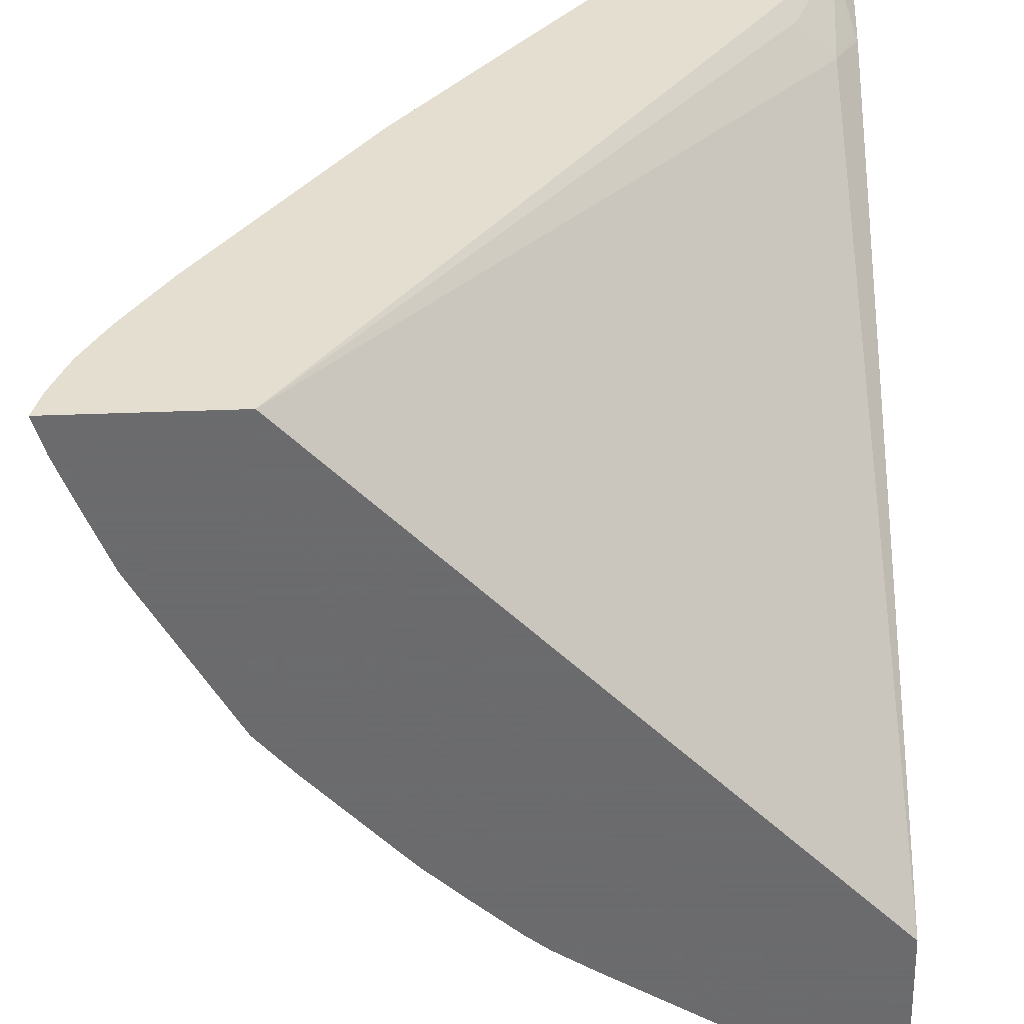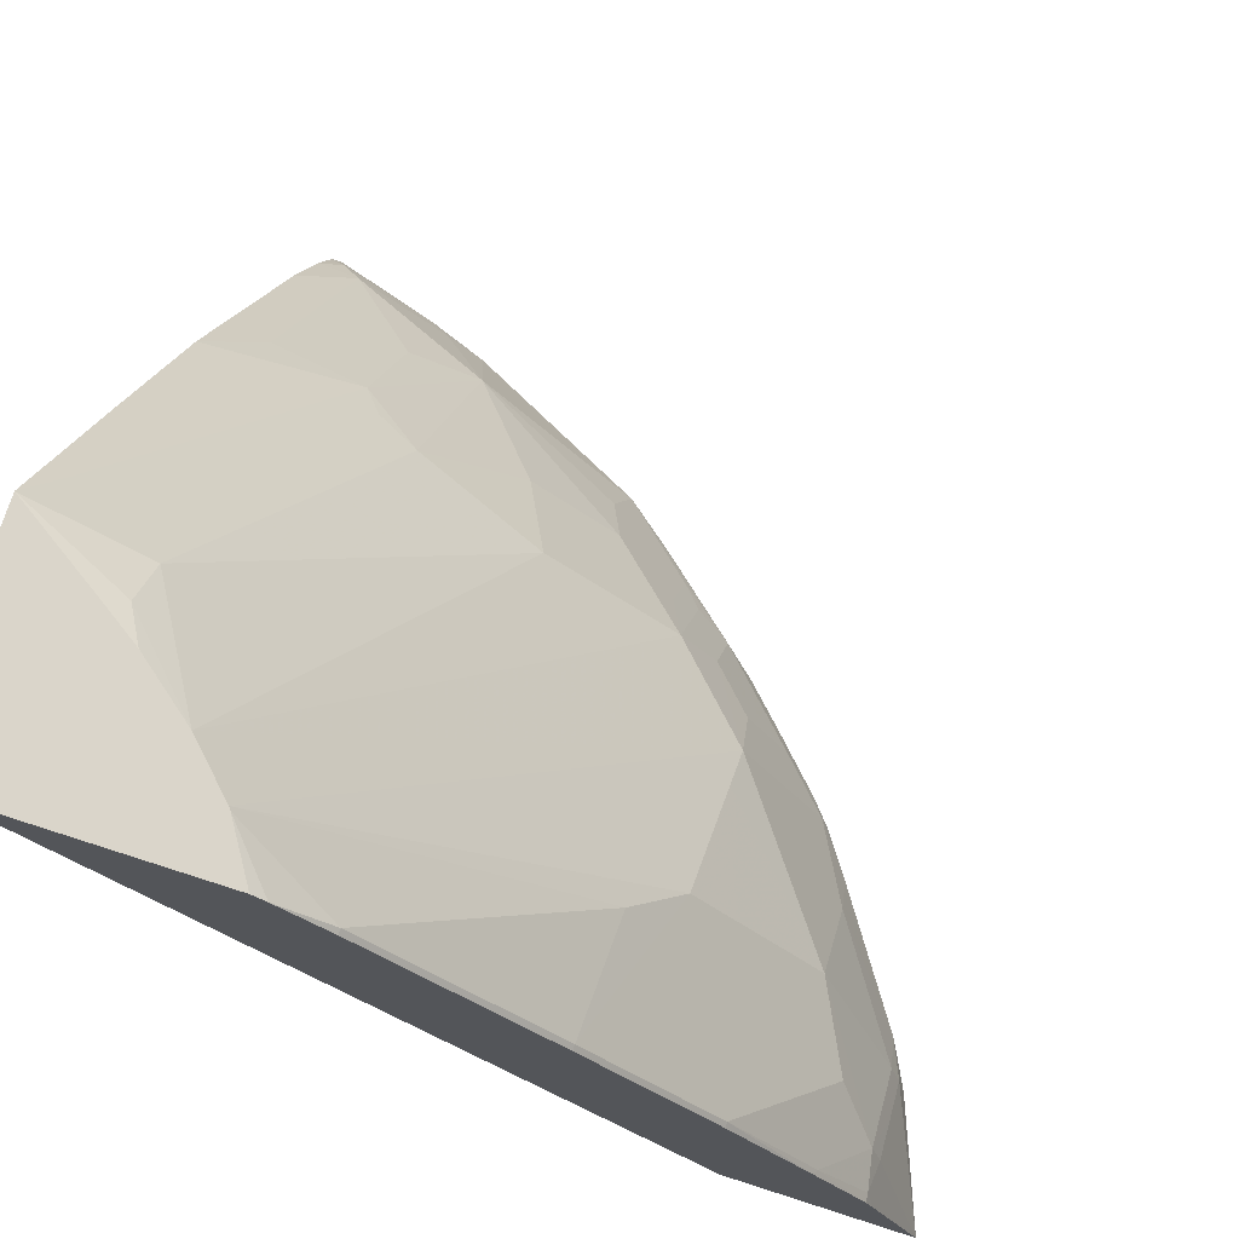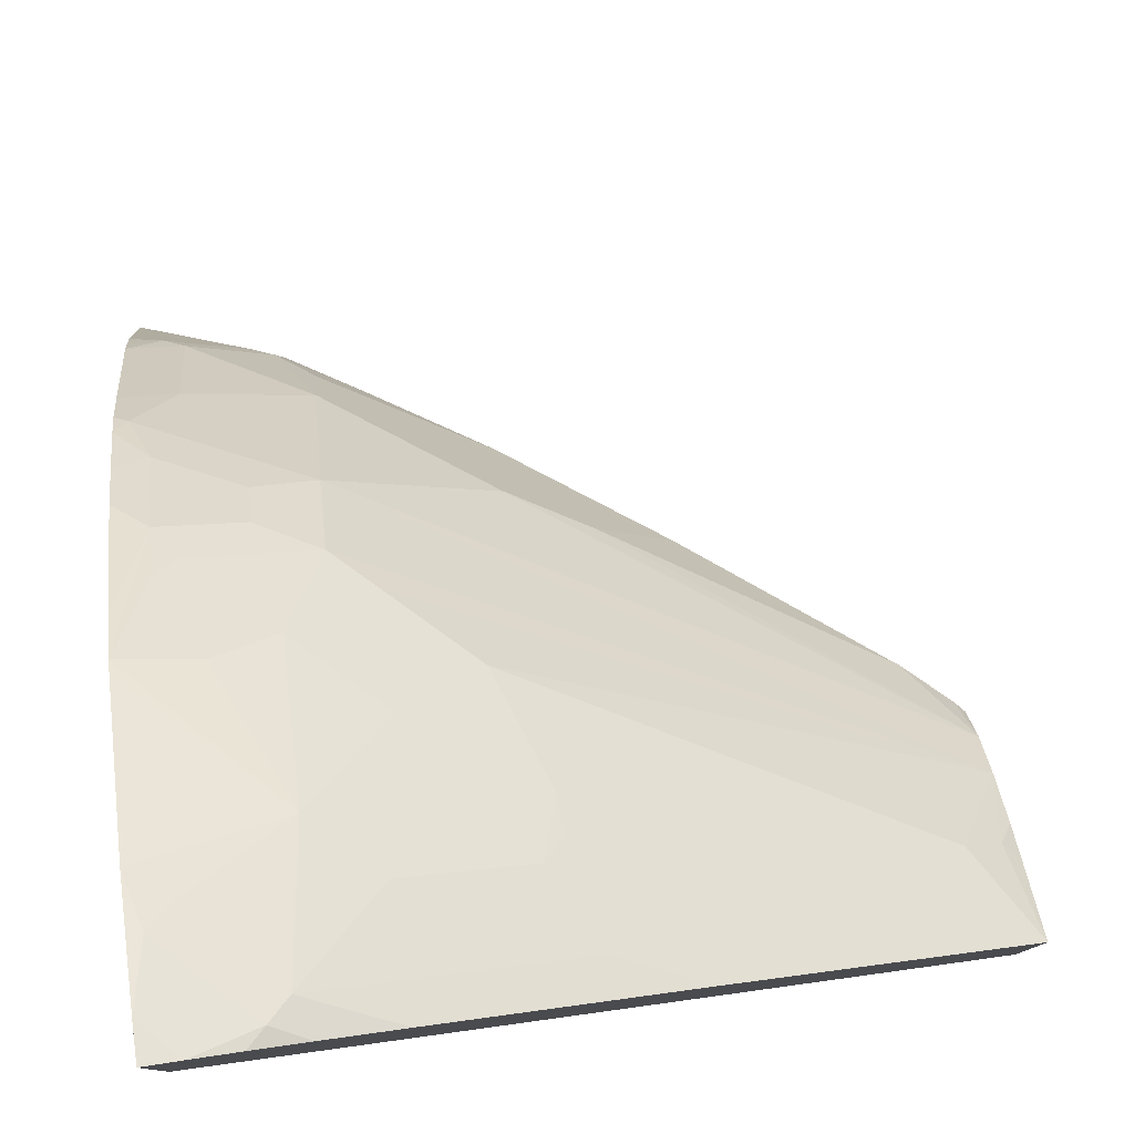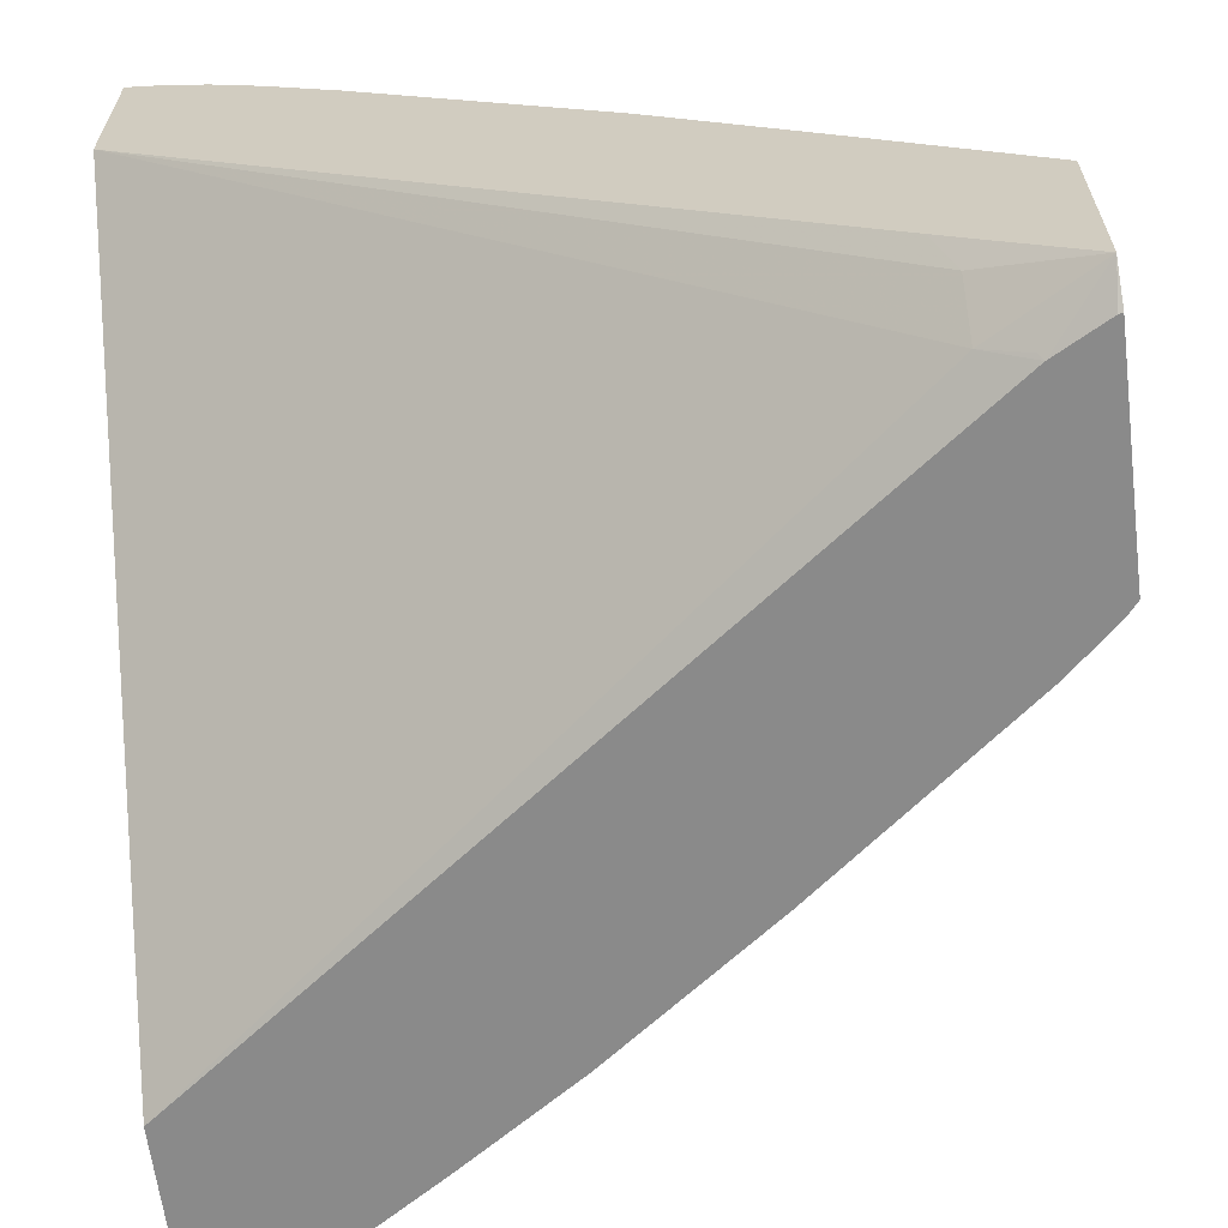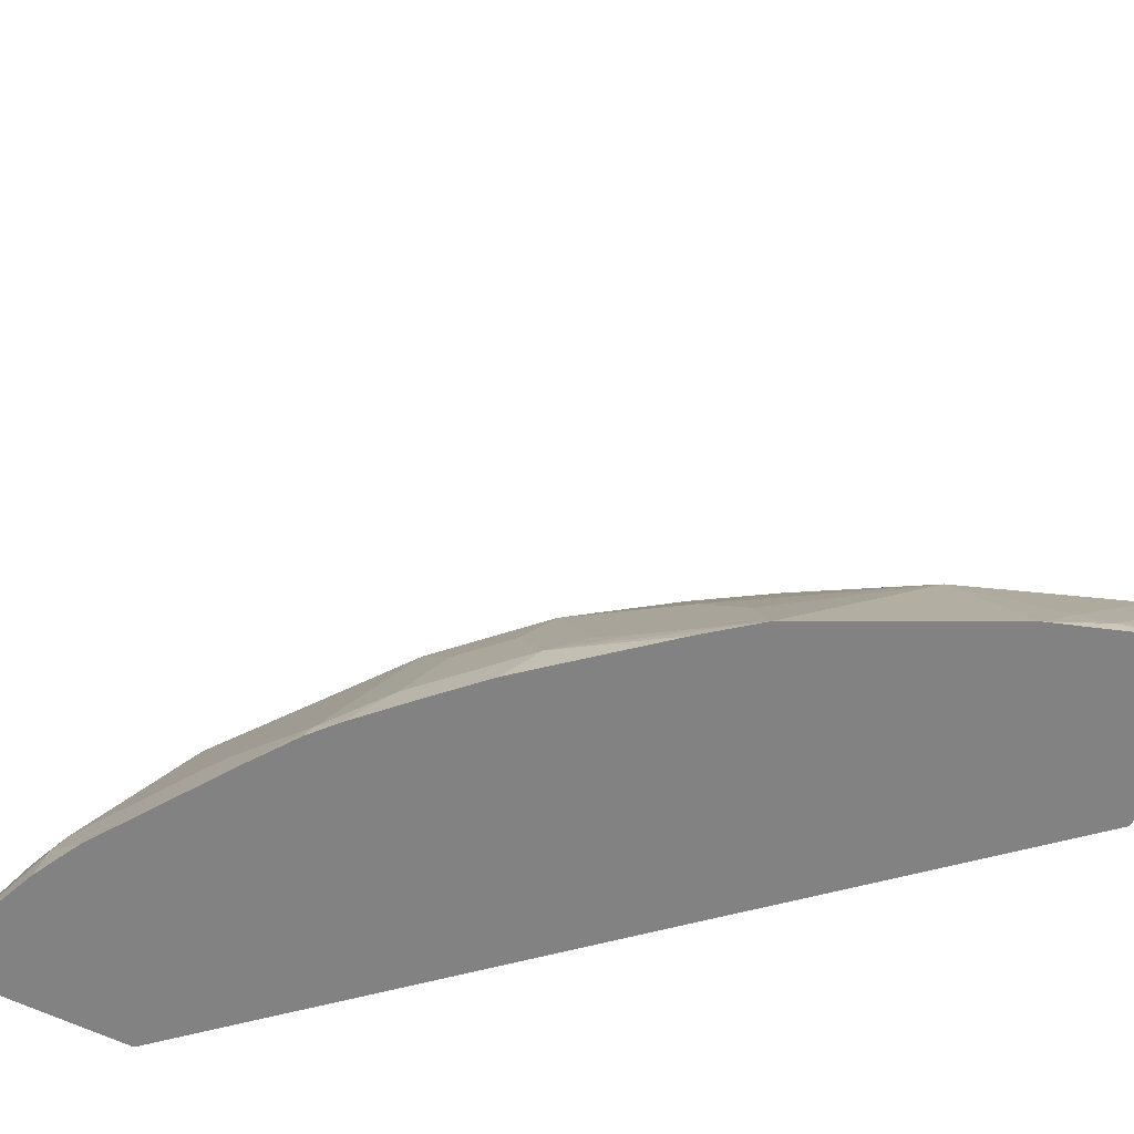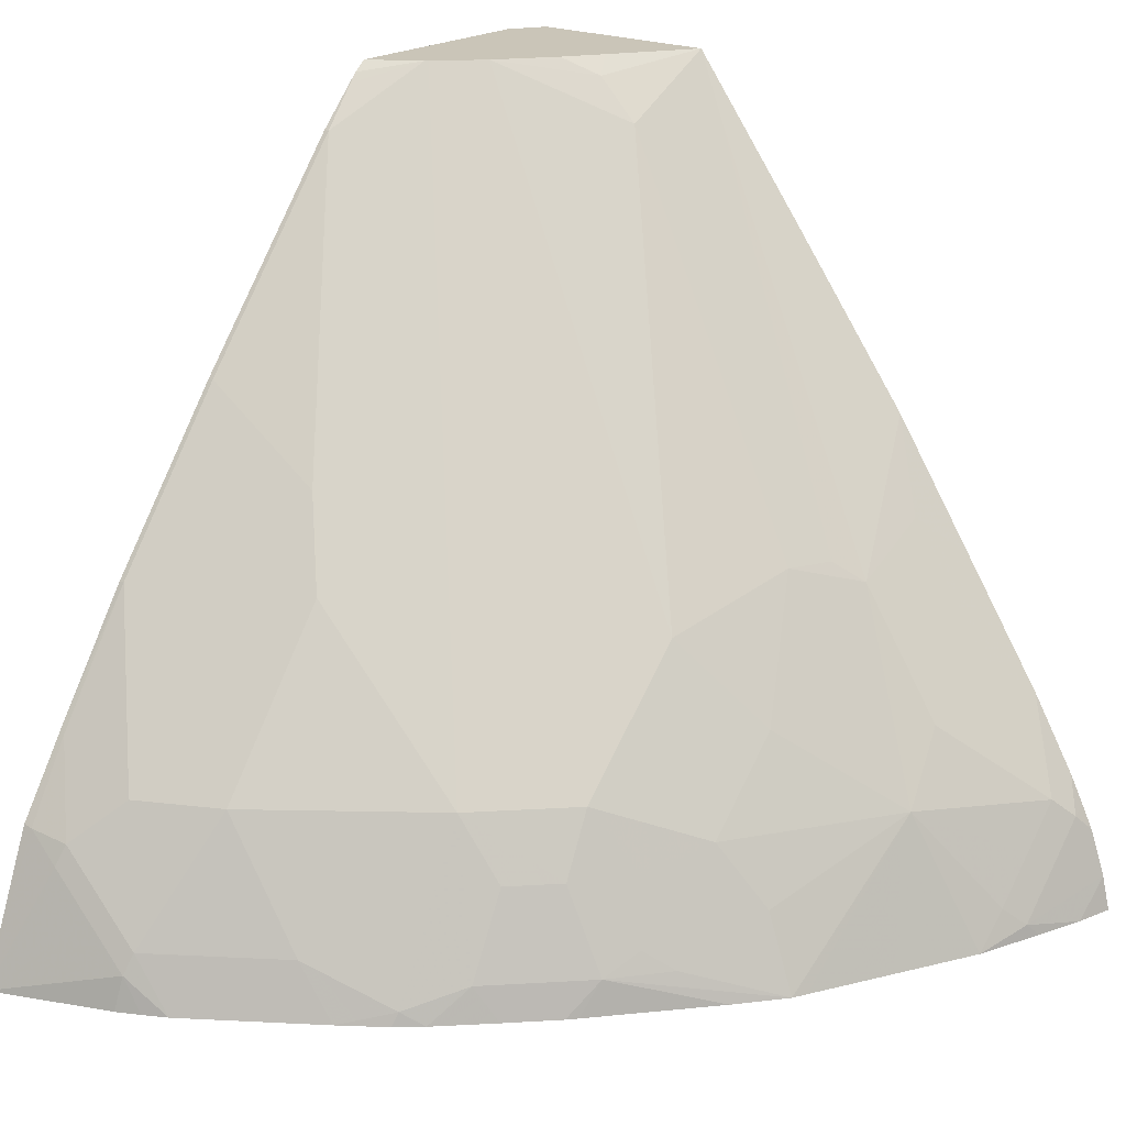
<metadata>
{"format":"obj","ext":"obj","renderer":"f3d","projection":"perspective","resolution":1024,"background":"white","views":[{"elev":-53.5,"azim":-87.9,"up":"+Z"},{"elev":74.3,"azim":17.8,"up":"+Z"},{"elev":78.9,"azim":-99.2,"up":"+Y"},{"elev":-63.5,"azim":-82.8,"up":"+Y"},{"elev":-60.8,"azim":153.3,"up":"+Z"},{"elev":20.5,"azim":128.9,"up":"+Z"}]}
</metadata>
<code>
v 0.2484 0.3892 0.368
v 0.2536 0.3892 0.3637
v 0.235 0.4103 0.368
v 0.157 0.3892 0.368
v 0.2727 0.3892 0.343
v 0.2727 0.3914 0.343
v 0.2551 0.3914 0.3606
v 0.2341 0.4115 0.368
v 0.1422 0.3984 0.368
v 0.1573 0.3892 0.3663
v 0.343 0.3892 0.2551
v 0.343 0.3914 0.2551
v 0.343 0.4442 0.2199
v 0.2165 0.4291 0.368
v 0.3606 0.4618 0.1848
v 0.3606 0.5146 0.132
v 0.3606 0.5322 0.1144
v 0.1422 0.4812 0.368
v 0.1422 0.4215 0.3328
v 0.1495 0.4178 0.3255
v 0.1671 0.4002 0.3255
v 0.1671 0.3914 0.343
v 0.169 0.3892 0.3449
v 0.3958 0.3892 0.1848
v 0.3958 0.3914 0.1848
v 0.1848 0.4794 0.343
v 0.1848 0.4618 0.3606
v 0.1935 0.4473 0.368
v 0.3254 0.5673 0.1144
v 0.3079 0.5673 0.132
v 0.2727 0.5673 0.1672
v 0.4134 0.4091 0.1496
v 0.4134 0.4618 0.1144
v 0.3958 0.5322 0.04399
v 0.3753 0.5512 0.0528
v 0.3577 0.5512 0.08799
v 0.3401 0.5688 0.08799
v 0.1495 0.497 0.343
v 0.1935 0.6047 0.1759
v 0.1422 0.5326 0.3005
v 0.1774 0.4581 0.368
v 0.1422 0.4323 0.3166
v 0.1422 0.6207 0.03821
v 0.3987 0.3892 0.03821
v 0.4295 0.3892 0.135
v 0.431 0.3914 0.132
v 0.2199 0.5849 0.1848
v 0.3254 0.5937 0.06158
v 0.3167 0.5871 0.08799
v 0.2903 0.6025 0.09677
v 0.2727 0.6025 0.1144
v 0.2551 0.6025 0.132
v 0.4486 0.4091 0.09677
v 0.431 0.4266 0.1144
v 0.4486 0.4442 0.06158
v 0.4134 0.497 0.06158
v 0.4115 0.5126 0.03821
v 0.3987 0.5307 0.03821
v 0.39 0.5409 0.03821
v 0.3704 0.561 0.03821
v 0.3577 0.5688 0.0528
v 0.3401 0.5864 0.0528
v 0.2023 0.5937 0.1848
v 0.2199 0.6465 0.09677
v 0.1935 0.6399 0.1232
v 0.1583 0.6047 0.1935
v 0.1422 0.5853 0.2301
v 0.1422 0.6956 0.03821
v 0.4765 0.3892 0.03821
v 0.4518 0.3892 0.1007
v 0.4515 0.3929 0.09971
v 0.3167 0.6047 0.0528
v 0.2845 0.6362 0.03821
v 0.2815 0.6223 0.0704
v 0.453 0.4068 0.08799
v 0.453 0.4244 0.0704
v 0.453 0.442 0.0528
v 0.4467 0.4598 0.03821
v 0.3528 0.5785 0.03821
v 0.3488 0.582 0.03821
v 0.304 0.6206 0.03821
v 0.2082 0.6744 0.03821
v 0.1935 0.6751 0.0528
v 0.176 0.6751 0.0704
v 0.1583 0.6751 0.08799
v 0.2785 0.6392 0.03821
v 0.1583 0.6399 0.1407
v 0.1422 0.6205 0.1774
v 0.1422 0.6922 0.0528
v 0.1583 0.6916 0.03821
v 0.4567 0.4402 0.03821
v 0.4553 0.3892 0.09216
v 0.4518 0.4499 0.03821
v 0.1789 0.6846 0.03821
v 0.1848 0.6817 0.04399
v 0.1495 0.6817 0.07918
v 0.1422 0.6744 0.09335
v 0.1422 0.6557 0.1246
v 0.1422 0.6854 0.07182
v 0.1422 0.6805 0.08163
f 43 86 73
f 43 73 81
f 43 81 80
f 43 80 79
f 43 79 60
f 43 60 59
f 43 59 58
f 96 100 97
f 43 58 57
f 43 57 78
f 45 70 46
f 43 93 91
f 43 91 69
f 43 69 44
f 46 70 71
f 46 71 53
f 47 52 64
f 48 62 72
f 49 72 73
f 43 82 86
f 49 73 50
f 43 78 93
f 43 94 82
f 35 61 37
f 43 68 90
f 50 73 74
f 33 54 53
f 33 53 55
f 33 55 56
f 33 56 34
f 34 56 57
f 34 57 58
f 34 58 59
f 34 59 35
f 35 60 61
f 35 37 36
f 35 59 60
f 37 61 62
f 38 63 39
f 39 63 47
f 39 47 64
f 39 64 65
f 39 65 87
f 39 87 66
f 39 66 67
f 39 67 40
f 43 90 94
f 50 74 64
f 69 75 71
f 51 64 52
f 69 91 77
f 69 77 76
f 69 76 75
f 69 71 92
f 70 92 71
f 77 91 93
f 77 93 78
f 82 94 95
f 82 95 83
f 83 95 84
f 84 95 96
f 84 96 85
f 85 96 97
f 85 97 98
f 85 98 87
f 89 99 96
f 89 96 95
f 89 95 90
f 90 95 94
f 96 99 100
f 32 54 33
f 68 89 90
f 50 64 51
f 66 88 67
f 66 87 98
f 53 71 75
f 53 75 76
f 53 76 77
f 53 77 55
f 55 77 78
f 55 78 56
f 56 78 57
f 60 79 62
f 60 62 61
f 62 79 80
f 62 80 81
f 62 81 73
f 62 73 72
f 64 82 83
f 64 83 84
f 64 84 85
f 64 85 65
f 64 74 73
f 64 73 86
f 64 86 82
f 65 85 87
f 66 98 88
f 32 53 54
f 16 33 17
f 31 51 52
f 5 11 12
f 5 12 6
f 6 12 13
f 6 13 8
f 8 13 15
f 8 15 16
f 8 16 17
f 8 17 14
f 9 18 40
f 4 9 10
f 9 40 67
f 9 88 98
f 9 98 97
f 9 97 100
f 9 100 99
f 9 99 89
f 9 89 68
f 9 68 43
f 9 43 42
f 9 42 19
f 9 67 88
f 3 6 8
f 3 7 6
f 2 7 3
f 31 52 47
f 1 2 3
f 1 3 8
f 1 8 14
f 1 14 28
f 1 28 41
f 1 41 18
f 1 18 9
f 1 9 4
f 1 4 10
f 1 23 44
f 1 44 69
f 1 69 92
f 1 92 70
f 1 70 45
f 1 45 24
f 1 24 11
f 1 11 5
f 1 5 2
f 2 5 6
f 2 6 7
f 9 19 20
f 9 20 21
f 1 10 23
f 9 22 23
f 20 42 43
f 20 43 21
f 21 23 22
f 21 43 44
f 21 44 23
f 24 45 25
f 25 45 46
f 25 46 53
f 25 53 32
f 26 47 63
f 26 63 38
f 26 31 47
f 27 41 28
f 29 48 72
f 29 72 49
f 29 50 30
f 29 37 62
f 29 62 48
f 30 50 51
f 30 51 31
f 9 21 22
f 19 42 20
f 18 26 38
f 29 49 50
f 18 41 27
f 9 23 10
f 18 27 26
f 11 24 25
f 11 25 12
f 12 25 15
f 14 26 27
f 14 27 28
f 14 17 29
f 14 29 30
f 14 30 31
f 12 15 13
f 17 35 36
f 14 31 26
f 17 37 29
f 17 36 37
f 18 39 40
f 17 34 35
f 18 38 39
f 17 33 34
f 15 33 16
f 15 32 33
f 15 25 32

</code>
